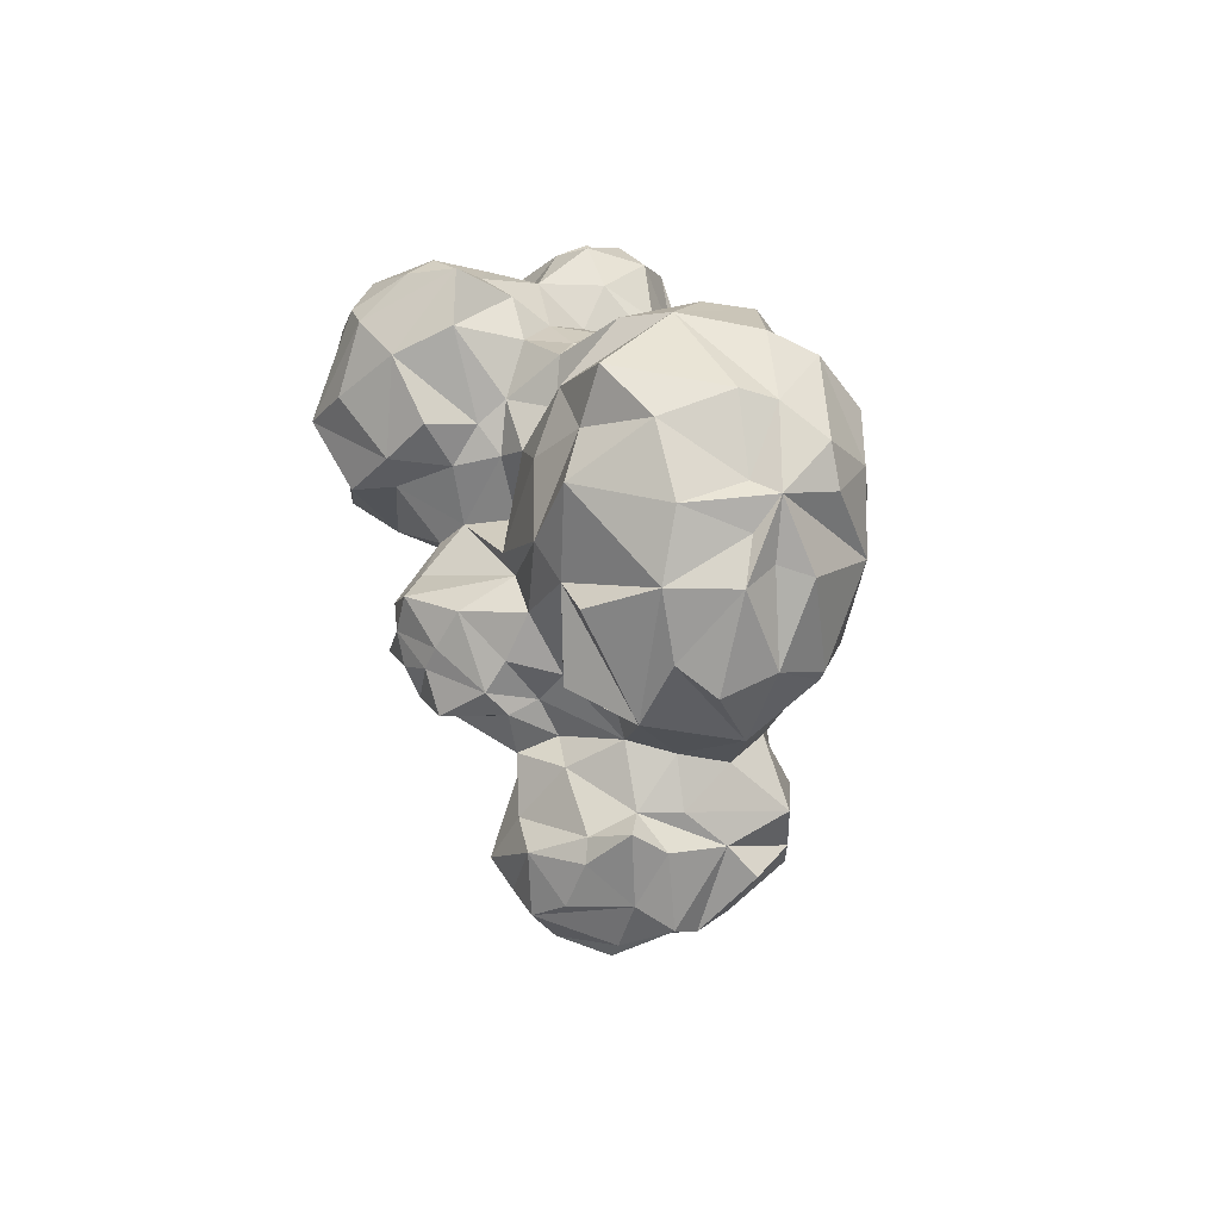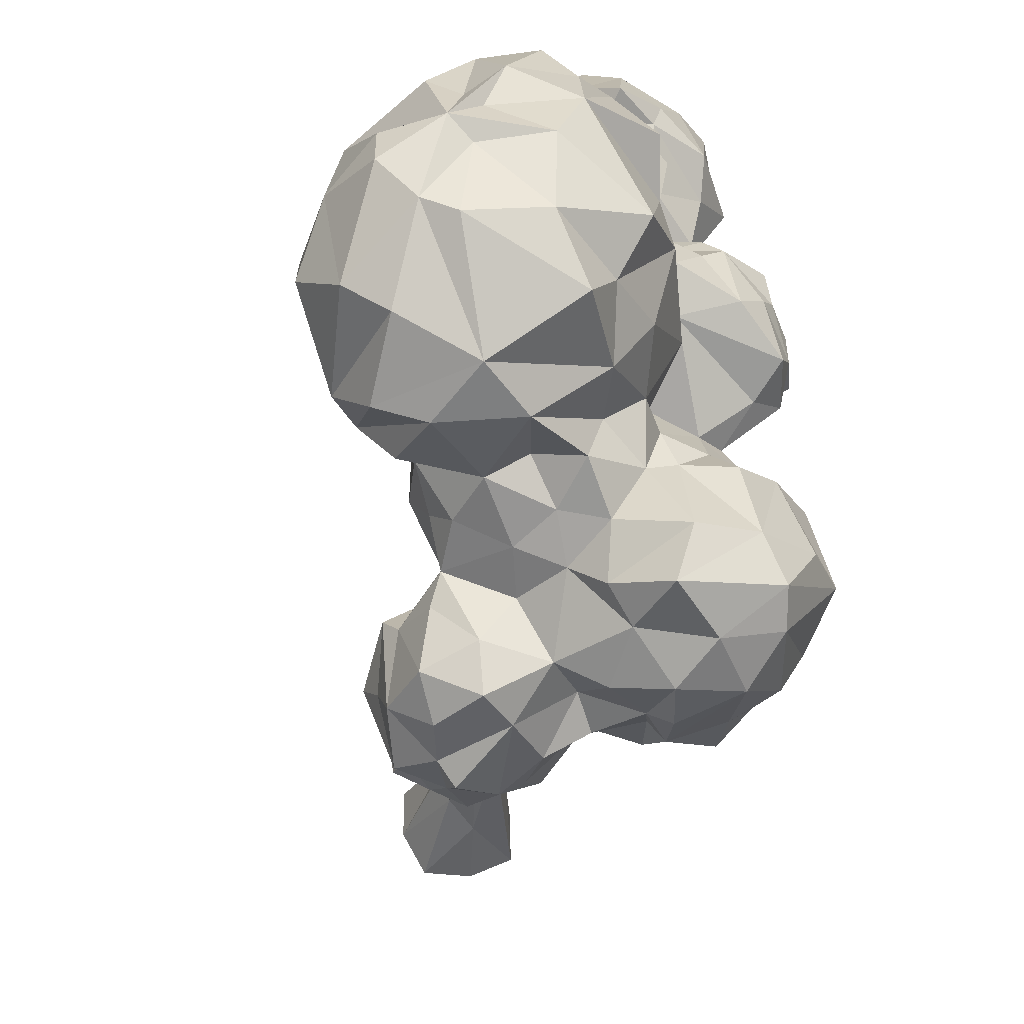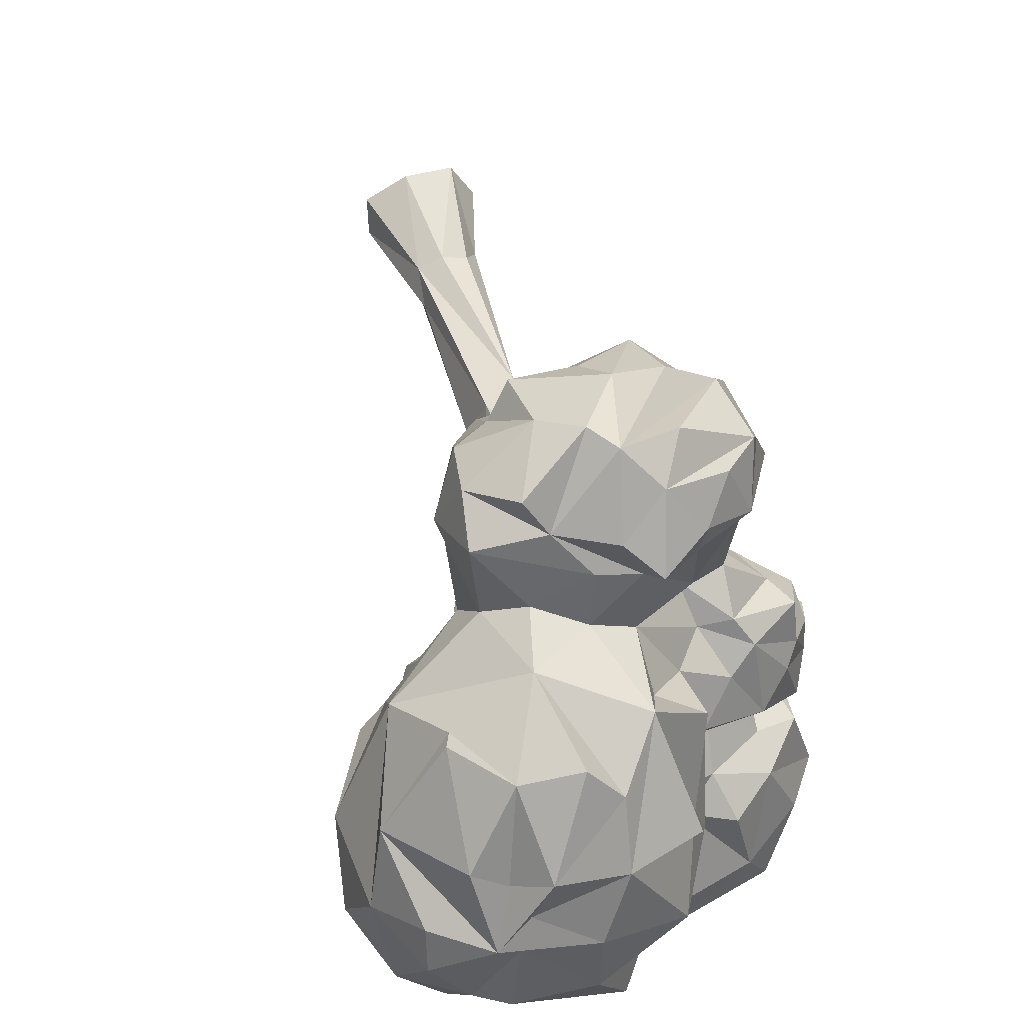
<metadata>
{"format":"obj","ext":"obj","renderer":"f3d","projection":"perspective","resolution":1024,"background":"white","views":[{"elev":77.2,"azim":-13.9,"up":"+Y"},{"elev":-35.5,"azim":169.9,"up":"+Z"},{"elev":51.4,"azim":165.2,"up":"+Z"}]}
</metadata>
<code>
g
v -1.33 0.8997 0.5459
v -1.281 0.937 0.4919
v -1.206 0.9211 0.5517
v -1.204 1.224 0.5104
v -1.133 1.178 0.5957
v -1.144 1.191 0.4765
v -1.126 1.048 0.4948
v -1.11 1.072 0.5425
v -1.162 0.9719 0.5682
v -1.142 1.106 0.6363
v -1.29 1.236 0.5671
v -1.238 1.201 0.6267
v -1.205 1.181 0.68
v -1.25 1.07 0.7065
v -1.357 1.24 0.5521
v -1.327 1.239 0.6209
v -1.207 0.9892 0.6265
v -1.243 0.9607 0.6692
v -1.308 1.119 0.7307
v -1.342 1.161 0.7256
v -1.372 1.019 0.7072
v -1.392 1.209 0.6814
v -1.438 1.042 0.7283
v -1.422 0.9366 0.674
v -1.373 1.281 0.5868
v -1.427 1.146 0.7249
v -1.514 1.038 0.678
v -1.344 0.9062 0.6056
v -1.406 0.9232 0.5696
v -1.477 0.9882 0.6506
v -1.542 1.126 0.6482
v -1.448 1.229 0.6065
v -1.56 1.091 0.6001
v -1.49 1.177 0.6528
v -1.525 1.183 0.5634
v -1.435 1.232 0.5684
v -1.544 0.988 0.6113
v -1.4 0.9398 0.5315
v -1.526 1.145 0.5031
v -1.487 0.9275 0.5463
v -1.582 1.074 0.5424
v -1.491 1.009 0.4768
v -1.536 1.021 0.5598
v -1.452 0.9503 0.4591
v -1.36 0.9174 0.5082
v -1.442 1.203 0.4559
v -1.49 1.077 0.3926
v -1.409 1.044 0.3444
v -1.336 0.9271 0.4169
v -1.395 0.9667 0.4093
v -1.294 0.9638 0.4039
v -1.368 0.8934 0.2599
v -1.316 0.8747 0.2838
v -1.341 0.8532 0.3334
v -1.336 0.9254 0.257
v -1.326 1.008 0.2508
v -1.302 0.9532 0.2736
v -1.277 0.9283 0.2834
v -1.292 1.025 0.2879
v -1.256 0.9645 0.3185
v -1.269 1.075 0.334
v -1.255 0.9828 0.378
v -1.276 0.9032 0.3514
v -1.286 0.8903 0.3157
v -1.308 0.927 0.3632
v -1.345 0.8772 0.3812
v -1.401 0.9355 0.3615
v -1.381 0.9 0.3246
v -1.458 1.005 0.3107
v -1.364 0.8433 0.3065
v -1.421 0.8988 0.3444
v -1.423 0.9775 0.2685
v -1.401 0.9115 0.2857
v -1.373 0.9833 0.2404
v -1.447 1.242 -0.07948
v -1.397 1.257 -0.1026
v -1.448 1.305 -0.219
v -1.469 1.068 -0.387
v -1.452 1.154 -0.3862
v -1.435 1.049 -0.363
v -1.482 0.9688 -0.3564
v -1.386 1.196 -0.3218
v -1.372 1.108 -0.3643
v -1.453 0.9786 -0.3319
v -1.301 1.181 -0.2267
v -1.297 1.1 -0.328
v -1.346 1.021 -0.3211
v -1.375 0.9729 -0.3554
v -1.378 0.9131 -0.3108
v -1.42 1.051 0.06406
v -1.402 0.927 0.02024
v -1.351 1.04 0.009006
v -1.404 0.8851 -0.03713
v -1.315 1.013 -0.05325
v -1.299 0.9172 -0.1072
v -1.465 0.8942 -0.3196
v -1.39 0.8748 -0.2356
v -1.487 0.8436 -0.0936
v -1.397 0.86 -0.09652
v -1.463 1.034 0.05604
v -1.474 0.8966 0.04057
v -1.529 0.8743 0.006731
v -1.446 0.8311 -0.1549
v -1.503 0.8423 -0.2275
v -1.514 1.044 0.06719
v -1.501 0.9342 -0.2944
v -1.553 0.8703 -0.2061
v -1.561 0.9274 -0.2809
v -1.545 1.112 0.05343
v -1.608 0.9796 -0.01631
v -1.66 0.9781 -0.1951
v -1.598 0.8814 -0.08392
v -1.59 1.151 -0.04029
v -1.632 0.9064 -0.2051
v -1.659 1.131 -0.05745
v -1.668 0.9845 -0.07895
v -1.601 0.9973 -0.306
v -1.662 1.052 -0.1317
v -1.695 1.13 -0.1808
v -1.657 1.072 -0.2606
v -1.558 1.025 -0.3487
v -1.559 0.9487 -0.3445
v -1.502 1.15 0.04376
v -1.499 1.212 -0.03305
v -1.593 1.211 -0.3147
v -1.593 1.212 -0.06826
v -1.643 1.209 -0.1828
v -1.549 1.279 -0.2051
v -1.585 1.261 -0.2749
v -1.525 1.267 -0.09153
v -1.616 1.09 -0.3311
v -1.552 1.145 -0.3737
v -1.497 1.226 -0.3461
v -1.424 1.297 -0.3098
v -1.423 1.174 0.06098
v -1.424 1.236 -0.02363
v -1.301 1.055 0.2192
v -1.308 1.03 0.1506
v -1.252 1.085 0.1857
v -1.259 1.083 0.2599
v -1.504 1.023 0.1664
v -1.465 0.9942 0.188
v -1.554 1.065 0.3175
v -1.585 1.026 0.2396
v -1.562 1.015 0.1636
v -1.582 1.133 0.3293
v -1.506 1.15 0.4083
v -1.505 1.211 0.3606
v -1.63 1.115 0.2839
v -1.641 1.156 0.2398
v -1.66 1.095 0.1966
v -1.606 1.186 0.3327
v -1.586 1.082 0.1372
v -1.61 1.203 0.2613
v -1.639 1.167 0.1859
v -1.531 1.237 0.3252
v -1.634 1.126 0.1327
v -1.587 1.233 0.2408
v -1.615 1.217 0.1485
v -1.455 1.2 0.3462
v -1.584 1.162 0.1093
v -1.542 1.271 0.2029
v -1.447 1.262 0.1686
v -1.491 1.26 0.2904
v -1.442 1.3 0.2359
v -1.098 1.068 -0.0633
v -1.126 1.087 0.01845
v -1.237 1.034 0.002871
v -1.228 1.033 -0.04751
v -1.179 1.092 0.05612
v -1.27 1.094 0.06396
v -1.29 1.105 0.1299
v -1.33 1.298 -0.05895
v -1.305 1.312 -0.1334
v -1.277 1.236 -0.172
v -1.176 1.248 -0.1402
v -1.228 1.175 -0.1978
v -1.184 1.322 0.5002
v -1.268 1.478 0.3983
v -1.331 1.393 0.4532
v -1.1 1.514 0.3008
v -1.071 1.561 0.2168
v -1.152 1.547 0.3322
v -1.123 1.542 0.2573
v -1.353 1.325 0.3883
v -1.42 1.359 0.3688
v -1.218 1.463 0.4571
v -1.262 1.537 0.3004
v -1.39 1.424 0.233
v -1.413 1.256 0.3299
v -1.376 1.493 0.2933
v -1.216 1.573 0.1984
v -1.356 1.52 0.1181
v -1.109 1.546 0.184
v -1.412 1.411 0.1621
v -1.313 1.478 0.03412
v -1.383 1.393 0.03762
v -1.322 1.406 -0.05486
v -1.234 1.092 0.1128
v -1.215 1.566 0.06981
v -1.268 1.532 -0.03477
v -1.091 1.555 0.05366
v -1.14 1.455 -0.1093
v -1.213 1.392 -0.1413
v -1.085 1.363 -0.1466
v -1.039 1.542 0.08019
v -1.054 1.252 -0.1273
v -1.018 1.462 -0.04871
v -1.005 1.209 -0.04884
v -0.9513 1.443 0.000632
v -0.9628 1.277 -0.05444
v -1.007 1.348 -0.1199
v -0.9812 1.527 0.1507
v -0.8994 1.358 0.06962
v -0.9552 1.196 0.06726
v -0.9264 1.422 0.1713
v -0.9097 1.271 0.1785
v -0.9849 1.504 0.2188
v -1.095 1.115 0.3033
v -0.9773 1.132 0.1716
v -1.002 1.24 0.3787
v -1.006 1.19 0.3128
v -1.028 1.122 0.09996
v -0.954 1.382 0.2959
v -1.049 1.502 0.3298
v -1.053 1.366 0.4364
v -1.061 1.349 0.4433
v -1.125 1.135 0.4147
v -1.168 1.126 0.3892
v -1.126 1.449 0.4375
v -1.196 1.098 -0.3008
v -1.12 1.055 -0.3341
v -1.205 1.078 -0.3765
v -1.099 0.9881 -0.226
v -1.089 0.9643 -0.3409
v -1.112 0.8833 -0.3881
v -1.163 0.9432 -0.4046
v -1.189 0.8614 -0.3991
v -1.08 0.9578 -0.1966
v -1.082 0.9108 -0.2886
v -1.152 1.036 -0.1496
v -1.15 0.9241 -0.1314
v -1.103 0.8808 -0.1636
v -1.067 0.8632 -0.2547
v -1.135 0.8403 -0.3512
v -1.177 0.7841 -0.3602
v -1.119 0.7714 -0.215
v -1.123 0.7787 -0.3337
v -1.135 0.811 -0.149
v -1.187 0.8765 -0.1183
v -1.204 0.7721 -0.1574
v -1.228 0.9966 -0.1123
v -1.233 0.8866 -0.1023
v -1.234 0.7054 -0.2293
v -1.261 0.8341 -0.1278
v -1.229 0.7184 -0.2999
v -1.299 0.7588 -0.1823
v -1.237 0.7816 -0.1232
v -1.269 0.784 -0.3378
v -1.333 0.8112 -0.3488
v -1.336 0.8735 -0.1454
v -1.34 0.7933 -0.2496
v -1.26 0.8848 -0.4156
v -1.229 0.7956 -0.3888
v -1.309 0.9593 -0.3947
v -1.299 0.8724 -0.3855
v -1.253 1.034 -0.3922
v -1.192 0.93 -0.4375
v -1.146 1.164 -0.1557
v -1.143 1.086 -0.1879
v -1.095 1.106 -0.008645
v -1.121 1.117 -0.118
v -1.393 1.29 -0.008253
v -1.349 1.246 0.4437
v -1.385 1.034 0.129
v -1.457 1.254 0.128
v -1.348 1.252 -0.1896
v -1.439 1.155 0.3992
v -1.28 1.255 0.4835
v -1.19 0.9443 0.4707
v -1.146 1.045 0.6527
v -1.344 0.9523 0.6598
v -1.195 1.01 0.4147
v -1.347 0.8929 0.3441
v -1.348 1.221 -0.273
v -1.245 1.107 -0.2342
v -1.09 1.181 -0.07569
v -1.235 1.272 -0.1102
v -1.148 1.01 -0.3893
v -1.131 1.069 -0.2369
v -1.405 0.1194 0.03186
v -1.38 0.1594 0.06887
v -1.393 0.4272 0.04478
v -1.244 -0.01165 -0.00078
v -1.299 0.1594 -0.02049
v -1.291 0.2187 0.03201
v -1.396 -0.01165 0.1202
v -1.435 -0.01165 0.04891
v -1.436 -0.01165 -0.03232
v -1.349 0.1083 -0.0426
v -1.364 -0.01165 -0.07129
v -1.315 -0.01165 0.1194
v -1.295 0.1594 0.06481
v -1.337 0.1594 0.08274
v -1.379 0.2035 -0.01743
v -1.353 0.5465 -0.01283
v -1.296 0.4883 0.009625
v -1.326 0.5079 0.08495
v -1.326 0.6047 0.1164
v -1.307 0.74 0.125
v -1.337 0.7254 0.1572
v -1.394 0.6243 0.08049
v -1.285 0.6374 0.0566
v -1.287 0.6268 0.01582
v -1.211 0.7317 -0.1432
v -1.227 0.7527 -0.1261
v -1.353 0.6571 0.02071
v -1.327 0.588 -0.02078
v -1.287 0.5822 0.002001
v -1.327 0.6385 -0.005458
v -1.238 0.8096 -0.1733
v -1.256 0.7442 -0.1362
v -1.238 0.7203 -0.1554
v -1.226 0.7976 -0.1867
v -1.212 0.8059 -0.1738
v -1.224 0.8144 -0.1639
v -1.335 0.9784 0.3155
v -1.372 0.7427 0.1331
v -1.391 0.7073 0.07666
v -1.361 0.9911 0.2979
v -1.342 0.7574 0.1009
v -1.386 0.7358 0.08934
v -1.375 0.7182 0.05553
v -1.373 0.7424 0.07487
v -1.463 0.8284 -0.02189
v -1.501 0.8931 -0.05844
v -1.463 0.8395 0.00337
v -1.476 0.8287 0.0105
v -1.479 0.8116 -0.01166
v -1.513 0.8845 -0.05427
v -1.512 0.882 -0.07674
v -1.499 0.894 -0.07727
v -1.339 1.002 0.2743
v -1.243 -0.01165 0.08045
v -1.314 0.9891 0.292
v -1.283 -0.01165 -0.07205
f 1 2 3
f 4 5 6
f 7 8 9
f 5 10 8
f 11 12 5
f 12 13 10
f 13 14 10
f 15 12 11
f 15 16 12
f 17 14 18
f 12 19 13
f 13 19 14
f 12 20 19
f 14 21 18
f 16 22 20
f 19 21 14
f 20 23 21
f 21 23 24
f 16 15 25
f 26 27 20
f 1 28 29
f 20 27 23
f 23 30 24
f 26 22 31
f 24 29 28
f 30 29 24
f 22 25 32
f 27 31 33
f 34 32 35
f 34 35 31
f 32 25 36
f 27 33 37
f 27 37 30
f 31 35 33
f 1 29 38
f 36 39 35
f 29 40 38
f 41 42 43
f 40 44 38
f 38 44 45
f 1 38 45
f 15 46 36
f 36 46 39
f 47 48 42
f 49 45 50
f 49 51 2
f 2 1 45
f 52 53 54
f 55 56 57
f 55 57 58
f 55 58 53
f 56 59 57
f 60 58 57
f 60 61 62
f 60 63 58
f 64 63 54
f 62 51 65
f 65 51 66
f 49 67 66
f 67 68 66
f 48 69 67
f 54 68 70
f 67 69 71
f 69 72 71
f 71 72 73
f 73 52 68
f 72 74 52
f 70 52 54
f 75 76 77
f 78 79 80
f 81 78 80
f 79 82 83
f 81 80 84
f 82 85 86
f 87 80 83
f 88 89 84
f 90 91 92
f 92 93 94
f 94 93 95
f 81 84 96
f 97 96 89
f 93 98 99
f 100 101 91
f 100 102 101
f 101 102 93
f 103 98 104
f 100 105 102
f 81 96 106
f 98 107 104
f 104 107 108
f 105 109 110
f 106 108 81
f 110 111 112
f 109 113 110
f 114 111 108
f 110 113 115
f 110 115 116
f 108 111 117
f 116 115 118
f 111 119 120
f 118 115 119
f 117 121 122
f 113 123 124
f 120 119 125
f 113 124 126
f 127 126 128
f 127 128 129
f 124 130 126
f 131 125 132
f 81 132 78
f 125 133 132
f 129 133 125
f 132 133 79
f 128 134 129
f 123 135 136
f 128 130 75
f 128 75 77
f 137 138 139
f 140 59 137
f 69 141 142
f 69 143 144
f 69 144 141
f 141 144 145
f 47 146 143
f 147 148 146
f 143 146 149
f 143 149 150
f 150 151 144
f 105 141 145
f 146 152 149
f 146 148 152
f 151 153 145
f 149 152 154
f 149 154 150
f 150 155 151
f 152 148 156
f 153 155 157
f 109 153 157
f 154 156 158
f 154 155 150
f 155 158 159
f 148 160 156
f 154 158 155
f 157 159 161
f 158 162 159
f 162 163 159
f 159 163 161
f 156 162 158
f 161 163 123
f 160 164 156
f 162 165 163
f 166 167 168
f 166 168 169
f 170 168 167
f 171 172 92
f 168 92 94
f 172 90 92
f 76 173 174
f 175 176 177
f 178 179 180
f 181 182 183
f 183 182 184
f 185 180 186
f 183 179 187
f 184 188 183
f 183 188 179
f 186 189 190
f 180 188 191
f 180 191 189
f 184 182 192
f 190 189 165
f 184 192 188
f 188 192 193
f 188 189 191
f 192 182 194
f 195 196 197
f 197 196 198
f 199 172 171
f 192 194 200
f 193 200 196
f 196 200 201
f 196 201 198
f 201 202 203
f 198 203 204
f 203 205 204
f 194 182 206
f 205 207 176
f 203 206 208
f 205 209 207
f 206 210 208
f 208 211 212
f 212 211 209
f 182 213 206
f 210 214 211
f 211 215 209
f 213 216 210
f 214 217 215
f 182 218 213
f 213 218 216
f 217 219 220
f 216 221 217
f 217 222 219
f 223 220 199
f 220 139 199
f 224 182 225
f 224 225 226
f 224 227 221
f 221 228 222
f 6 221 178
f 229 140 219
f 182 181 225
f 225 181 230
f 227 230 178
f 230 183 187
f 231 232 233
f 232 234 235
f 235 236 237
f 237 236 238
f 235 239 240
f 241 242 234
f 239 242 243
f 239 244 240
f 238 245 246
f 244 243 247
f 244 245 236
f 245 247 248
f 242 249 243
f 250 251 249
f 249 251 247
f 252 95 253
f 247 251 254
f 250 253 255
f 248 254 256
f 248 246 245
f 255 257 258
f 254 259 256
f 254 260 259
f 261 97 257
f 257 97 262
f 259 260 263
f 264 263 238
f 262 89 260
f 89 265 266
f 265 263 266
f 267 268 263
f 86 233 267
f 177 269 270
f 271 215 167
f 271 209 215
f 167 223 170
f 241 270 272
f 241 252 242
f 197 198 273
f 198 204 173
f 135 273 136
f 190 160 274
f 172 138 275
f 163 195 276
f 85 277 175
f 90 142 100
f 145 153 105
f 136 273 76
f 109 161 123
f 109 157 161
f 105 153 109
f 100 142 141
f 90 172 275
f 48 47 143
f 74 72 142
f 59 61 60
f 274 160 278
f 178 279 4
f 228 6 7
f 280 51 62
f 274 15 279
f 7 9 3
f 6 5 8
f 8 10 281
f 8 281 9
f 4 11 5
f 3 9 17
f 5 12 10
f 1 3 17
f 10 14 281
f 9 281 17
f 1 17 18
f 18 28 1
f 17 281 14
f 28 18 282
f 12 16 20
f 282 18 21
f 19 20 21
f 20 22 26
f 282 21 24
f 282 24 28
f 16 25 22
f 26 31 27
f 30 23 27
f 22 32 34
f 31 22 34
f 30 37 29
f 36 25 15
f 29 37 43
f 29 43 40
f 33 41 43
f 37 33 43
f 35 32 36
f 33 35 41
f 41 35 39
f 40 43 42
f 40 42 44
f 47 39 147
f 47 41 39
f 42 41 47
f 39 46 147
f 278 147 46
f 274 46 15
f 42 48 50
f 50 44 42
f 50 45 44
f 49 2 45
f 280 2 51
f 283 61 229
f 283 229 7
f 283 7 280
f 280 3 2
f 280 7 3
f 8 7 6
f 52 55 53
f 55 74 56
f 58 64 53
f 60 57 59
f 64 54 53
f 64 58 63
f 60 62 63
f 63 62 65
f 63 65 54
f 51 49 66
f 65 66 284
f 54 65 284
f 284 66 68
f 49 50 67
f 67 71 68
f 54 284 68
f 67 50 48
f 68 71 73
f 70 68 52
f 52 73 72
f 55 52 74
f 75 130 124
f 77 285 134
f 133 134 82
f 133 82 79
f 82 134 285
f 79 83 80
f 77 76 277
f 77 277 285
f 82 285 85
f 82 86 83
f 285 277 85
f 86 85 286
f 87 83 86
f 88 80 87
f 80 88 84
f 92 91 93
f 96 84 89
f 100 91 90
f 97 103 96
f 103 99 98
f 103 104 106
f 103 106 96
f 93 91 101
f 98 93 102
f 98 102 112
f 104 108 106
f 112 102 110
f 98 112 107
f 110 102 105
f 107 112 114
f 110 116 111
f 114 112 111
f 107 114 108
f 108 122 81
f 122 108 117
f 111 116 118
f 117 111 120
f 81 122 121
f 111 118 119
f 113 109 123
f 115 113 126
f 117 120 131
f 117 131 121
f 119 115 126
f 119 126 127
f 120 125 131
f 119 127 129
f 125 119 129
f 128 126 130
f 121 131 132
f 121 132 81
f 132 79 78
f 128 77 134
f 124 123 136
f 133 129 134
f 138 172 139
f 137 139 140
f 56 137 59
f 59 140 61
f 56 138 137
f 275 138 56
f 74 275 56
f 142 275 74
f 143 150 144
f 144 151 145
f 153 151 155
f 154 152 156
f 155 159 157
f 156 164 162
f 276 123 163
f 165 162 164
f 164 190 165
f 190 164 160
f 166 287 271
f 271 167 166
f 168 170 199
f 168 199 171
f 168 171 92
f 94 169 168
f 76 273 173
f 175 174 288
f 176 175 288
f 269 177 176
f 176 287 269
f 272 269 287
f 269 272 270
f 166 272 287
f 178 187 179
f 230 181 183
f 180 179 188
f 186 190 185
f 186 180 189
f 165 189 195
f 188 193 189
f 195 189 193
f 195 193 196
f 193 192 200
f 200 194 202
f 201 200 202
f 198 201 203
f 204 205 176
f 202 194 206
f 203 202 206
f 203 208 212
f 203 212 205
f 205 212 209
f 208 210 211
f 206 213 210
f 211 214 215
f 210 216 214
f 167 215 223
f 199 170 223
f 215 217 220
f 215 220 223
f 214 216 217
f 216 218 224
f 216 224 221
f 220 219 139
f 217 221 222
f 224 218 182
f 219 140 139
f 224 226 227
f 229 219 228
f 219 222 228
f 172 199 139
f 221 227 178
f 228 221 6
f 226 225 230
f 61 140 229
f 227 226 230
f 178 230 187
f 238 268 237
f 233 232 289
f 237 233 289
f 290 231 270
f 231 286 270
f 232 231 290
f 289 232 235
f 237 289 235
f 232 290 234
f 290 270 234
f 270 241 234
f 235 234 239
f 236 235 240
f 239 234 242
f 242 252 250
f 236 240 244
f 238 236 245
f 239 243 244
f 245 244 247
f 243 249 247
f 253 250 252
f 242 250 249
f 248 247 254
f 250 255 258
f 248 256 246
f 251 250 258
f 251 257 254
f 246 256 264
f 246 264 238
f 253 95 255
f 251 258 257
f 264 256 259
f 254 257 262
f 255 95 261
f 257 255 261
f 254 262 260
f 264 259 263
f 262 97 89
f 263 260 266
f 266 260 89
f 265 89 88
f 88 87 265
f 265 87 267
f 263 265 267
f 238 263 268
f 267 87 86
f 86 231 233
f 267 237 268
f 231 86 286
f 267 233 237
f 286 177 270
f 176 207 287
f 207 209 287
f 166 169 252
f 209 271 287
f 166 252 241
f 173 273 198
f 241 272 166
f 204 288 174
f 288 204 176
f 204 174 173
f 195 163 165
f 135 276 273
f 274 185 190
f 273 276 197
f 195 197 276
f 169 94 252
f 90 275 142
f 252 94 95
f 75 136 76
f 75 124 136
f 277 174 175
f 135 123 276
f 177 85 175
f 99 261 95
f 95 93 99
f 103 97 261
f 261 99 103
f 141 105 100
f 174 277 76
f 286 85 177
f 142 72 69
f 48 143 69
f 278 160 148
f 279 15 11
f 146 47 147
f 274 278 46
f 279 180 274
f 180 185 274
f 62 283 280
f 279 178 180
f 283 62 61
f 147 278 148
f 178 4 6
f 11 4 279
f 228 7 229
f 291 292 293
f 294 295 296
f 297 291 298
f 299 300 301
f 302 303 304
f 300 305 306
f 303 293 304
f 296 307 308
f 309 310 311
f 308 312 293
f 308 313 309
f 314 315 316
f 317 318 306
f 313 319 314
f 317 314 320
f 316 321 322
f 320 316 322
f 320 323 318
f 322 324 323
f 316 325 326
f 310 327 311
f 328 329 312
f 312 311 328
f 328 327 330
f 331 332 328
f 331 333 334
f 335 336 337
f 334 335 337
f 334 338 332
f 332 339 329
f 337 340 338
f 339 340 341
f 335 341 342
f 317 329 333
f 333 339 335
f 328 343 331
f 306 312 317
f 303 296 308
f 299 291 305
f 294 303 344
f 305 293 306
f 310 343 345
f 313 331 310
f 315 324 325
f 319 323 315
f 292 304 293
f 300 307 295
f 297 304 292
f 346 300 295
f 306 319 307
f 294 346 295
f 297 292 291
f 299 305 300
f 302 344 303
f 303 308 293
f 296 295 307
f 309 313 310
f 308 309 312
f 308 307 313
f 314 319 315
f 317 320 318
f 313 307 319
f 317 313 314
f 316 326 321
f 320 314 316
f 320 322 323
f 322 321 324
f 316 315 325
f 310 345 327
f 328 332 329
f 312 309 311
f 328 311 327
f 331 334 332
f 331 317 333
f 335 342 336
f 334 333 335
f 334 337 338
f 332 338 339
f 337 336 340
f 339 338 340
f 335 339 341
f 317 312 329
f 333 329 339
f 328 330 343
f 306 293 312
f 299 298 291
f 294 296 303
f 305 291 293
f 310 331 343
f 313 317 331
f 315 323 324
f 319 318 323
f 300 306 307
f 297 302 304
f 346 301 300
f 306 318 319

</code>
